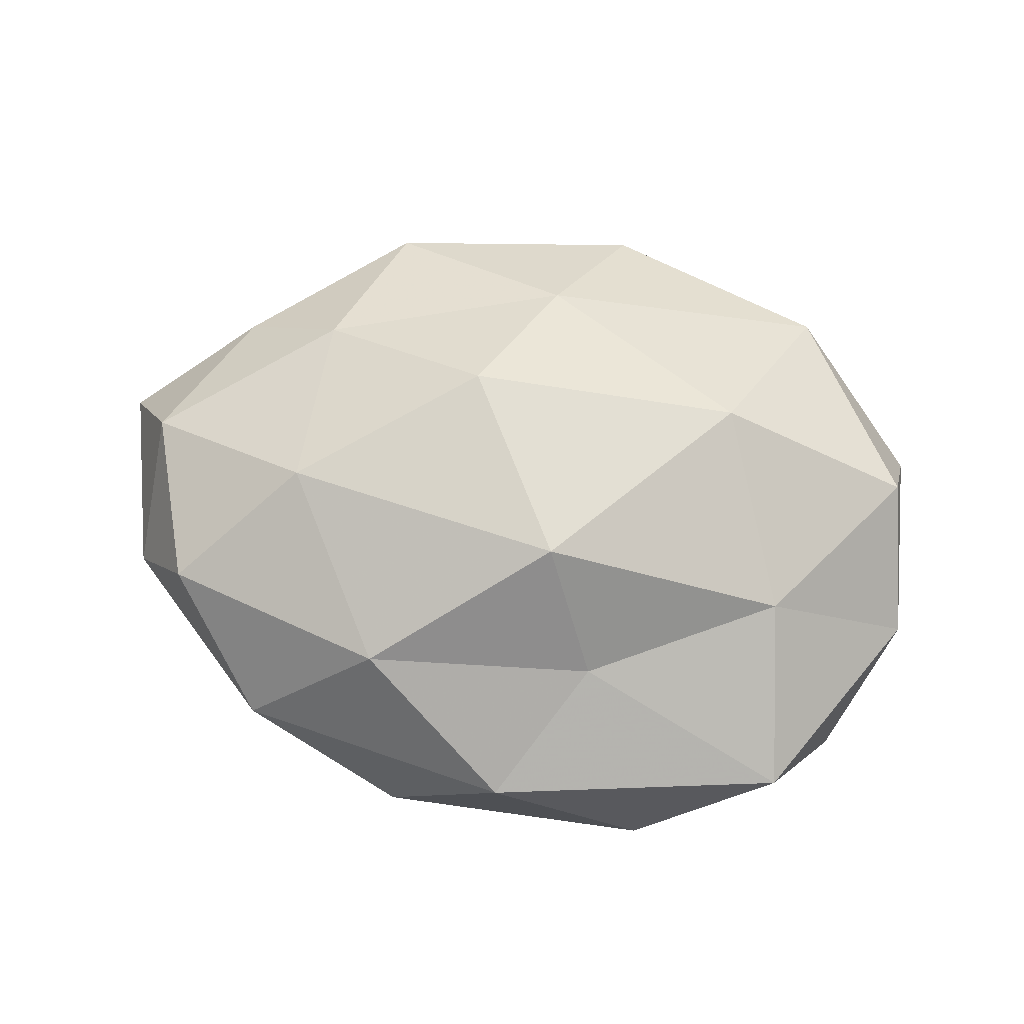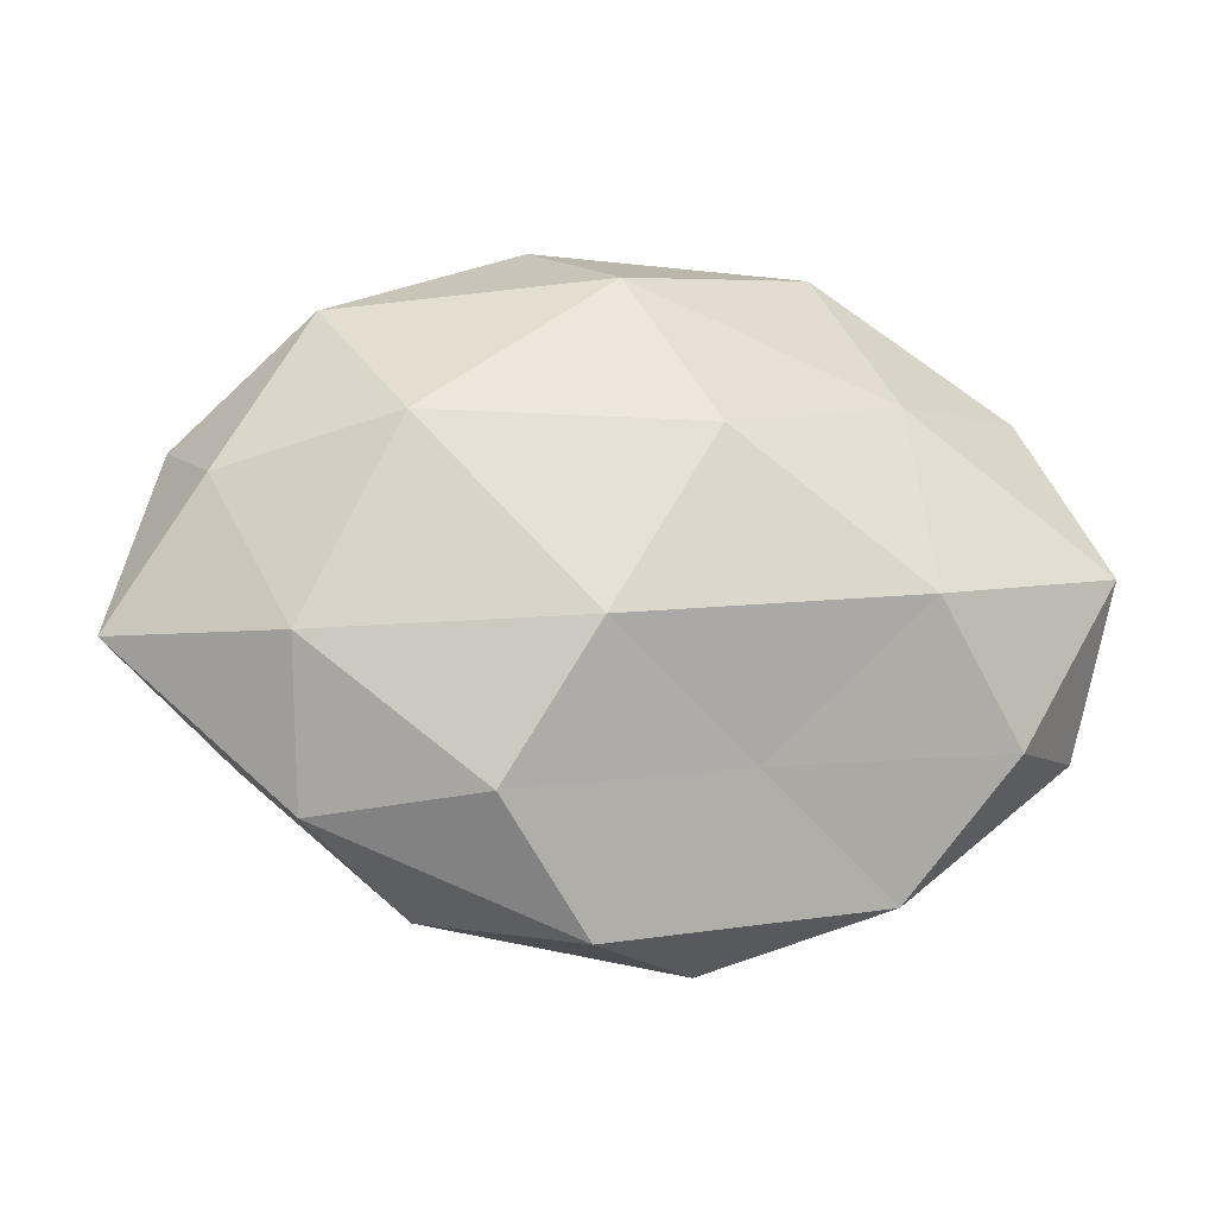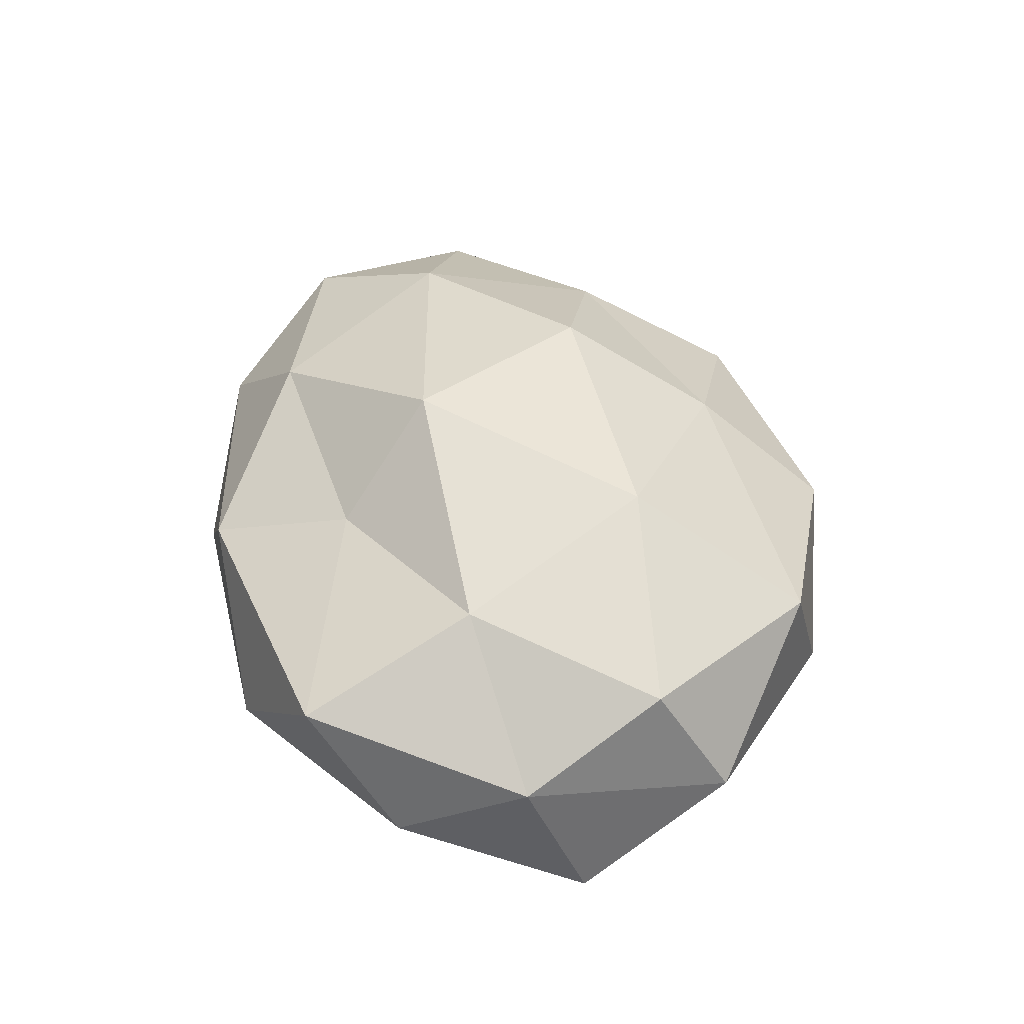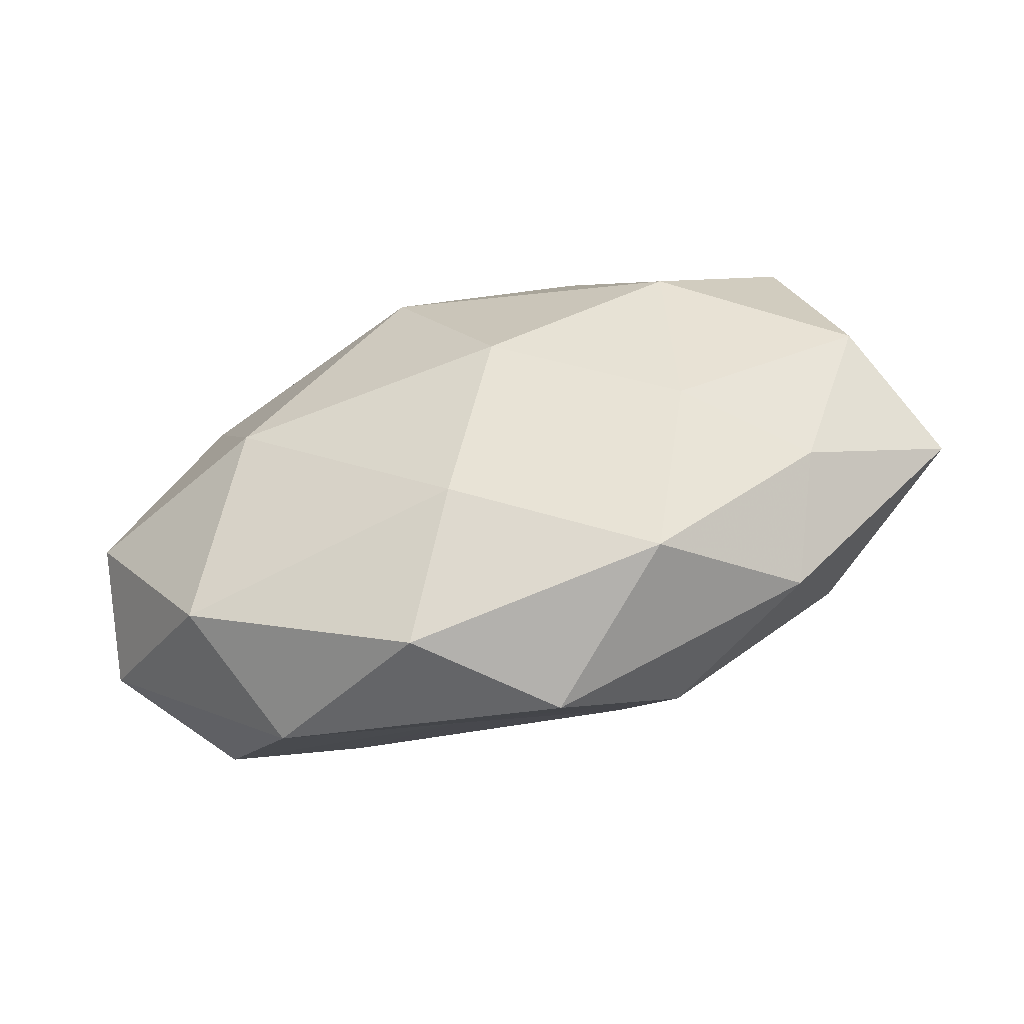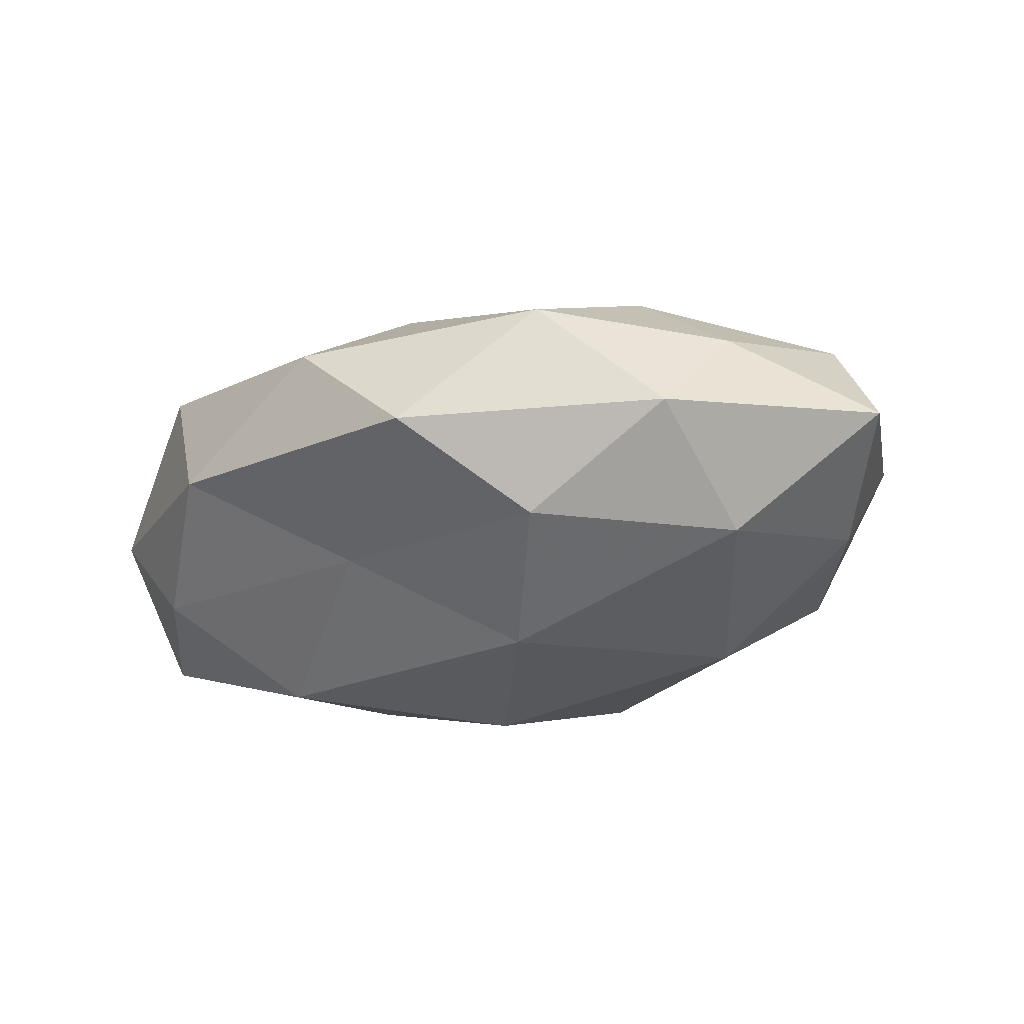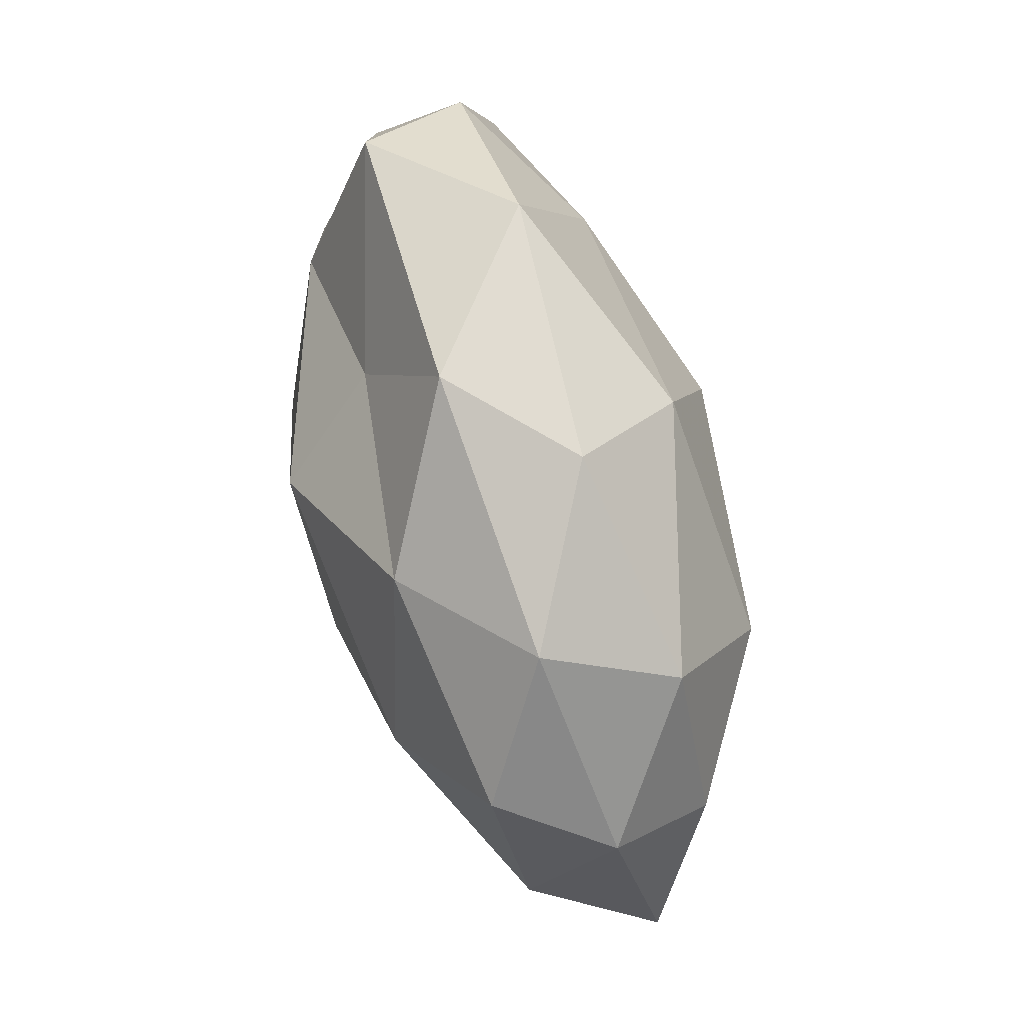
<metadata>
{"format":"obj","ext":"obj","renderer":"f3d","projection":"perspective","resolution":1024,"background":"white","views":[{"elev":72.2,"azim":-172.3,"up":"+Z"},{"elev":-23.2,"azim":166.3,"up":"+Y"},{"elev":41.2,"azim":-103.0,"up":"+Z"},{"elev":-65.5,"azim":17.6,"up":"+Y"},{"elev":-28.2,"azim":24.9,"up":"+Z"},{"elev":69.1,"azim":74.0,"up":"+Y"}]}
</metadata>
<code>
v -0.001131 0.03946 0.008122
v 0.03229 0.03251 0.005882
v -0.003648 0.009099 -0.02679
v -0.02512 -0.01075 0.02438
v 0.005363 0.02971 -0.01862
v 0.01672 0.02653 0.01891
v -0.008448 -0.04132 0.005674
v -0.02008 0.03948 -0.006823
v -0.0004706 -0.02739 0.01693
v -0.00449 0.01191 0.02766
v -0.03691 0.03328 0.007977
v 0.03611 -0.03059 -0.006017
v 0.05157 0.01264 0.001625
v 0.02874 -0.01833 0.01696
v -0.02694 0.01815 -0.01766
v -0.02743 -0.006905 -0.02444
v -0.04476 0.02389 -0.006119
v 0.03724 0.02608 -0.009891
v 0.05748 -0.0115 -0.003052
v -0.01011 -0.02436 -0.01523
v -0.04886 -0.007375 0.01351
v 0.008721 -0.01338 -0.02578
v 0.007861 -0.01059 0.02659
v -0.03999 -0.01992 -0.01412
v 0.01298 0.03968 -0.004757
v 0.005654 -0.04212 -0.007312
v 0.01788 -0.02985 -0.01711
v 0.02895 0.008607 -0.02288
v 0.04369 0.01767 0.01481
v -0.05193 0.009378 0.003933
v -0.05122 -0.01568 -0.0007695
v 0.02209 -0.03695 0.006973
v 0.02938 0.004488 0.02328
v -0.05311 0.002349 -0.01274
v -0.01105 0.02357 0.0154
v -0.02851 -0.03518 -0.005052
v -0.03385 0.01231 0.01752
v 0.05038 -0.003833 0.01198
v 0.039 -0.01448 -0.01689
v 0.04793 0.004784 -0.01118
v 0.04156 -0.02175 0.005995
v -0.03497 -0.02968 0.01149
f 2 1 6
f 1 8 11
f 3 15 5
f 15 8 5
f 16 15 3
f 11 8 17
f 15 17 8
f 13 18 2
f 16 3 22
f 16 22 20
f 4 9 23
f 23 10 4
f 14 23 9
f 24 16 20
f 2 25 1
f 1 25 8
f 5 8 25
f 2 18 25
f 25 18 5
f 20 22 27
f 26 27 12
f 20 27 26
f 5 28 3
f 18 28 5
f 22 3 28
f 29 2 6
f 29 13 2
f 17 30 11
f 31 21 30
f 32 9 7
f 14 9 32
f 7 26 32
f 26 12 32
f 6 10 33
f 33 10 23
f 33 23 14
f 29 6 33
f 34 15 16
f 34 17 15
f 24 34 16
f 34 30 17
f 24 31 34
f 31 30 34
f 6 1 35
f 6 35 10
f 35 1 11
f 24 20 36
f 36 26 7
f 20 26 36
f 24 36 31
f 10 37 4
f 4 37 21
f 30 37 11
f 30 21 37
f 10 35 37
f 11 37 35
f 38 19 13
f 29 38 13
f 33 14 38
f 29 33 38
f 19 12 39
f 39 12 27
f 27 22 39
f 22 28 39
f 13 40 18
f 13 19 40
f 18 40 28
f 40 19 39
f 39 28 40
f 19 41 12
f 32 12 41
f 41 14 32
f 38 14 41
f 38 41 19
f 42 9 4
f 42 7 9
f 21 42 4
f 31 42 21
f 36 7 42
f 36 42 31

</code>
